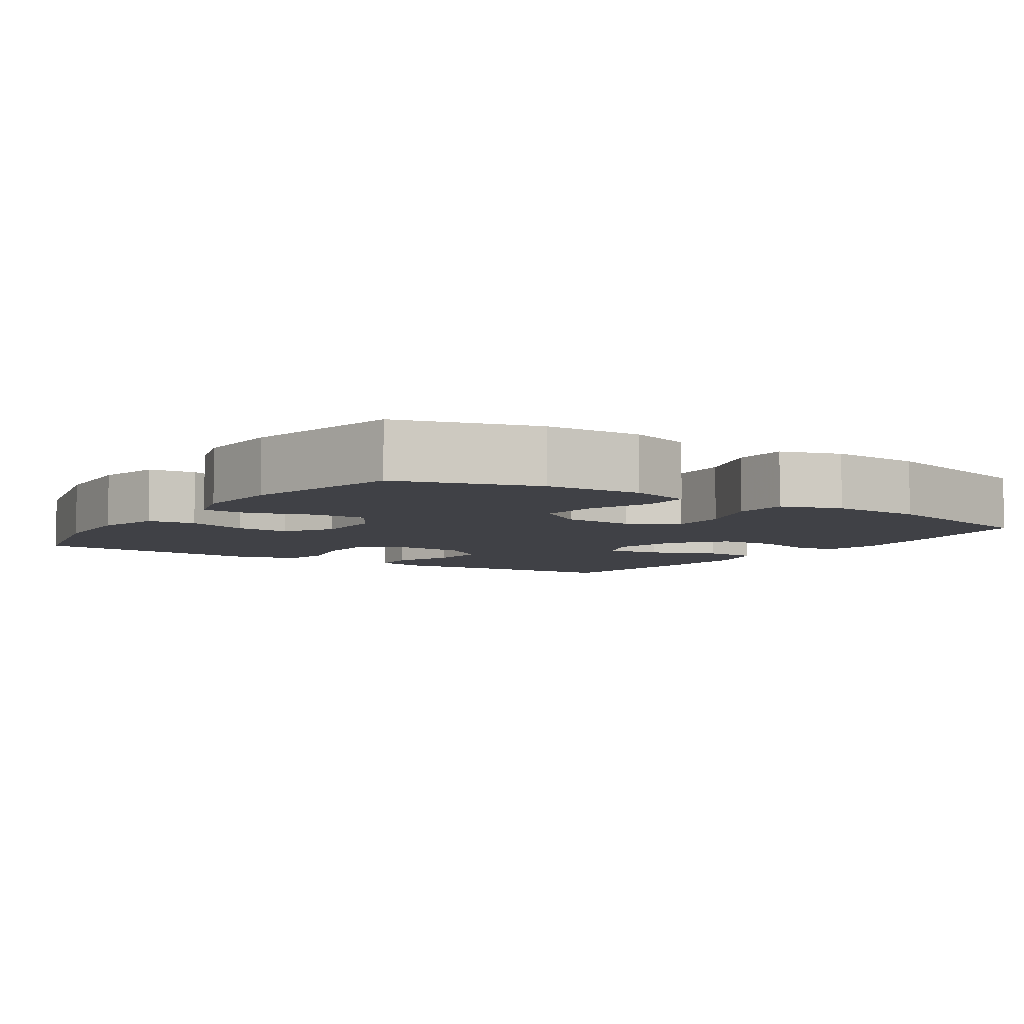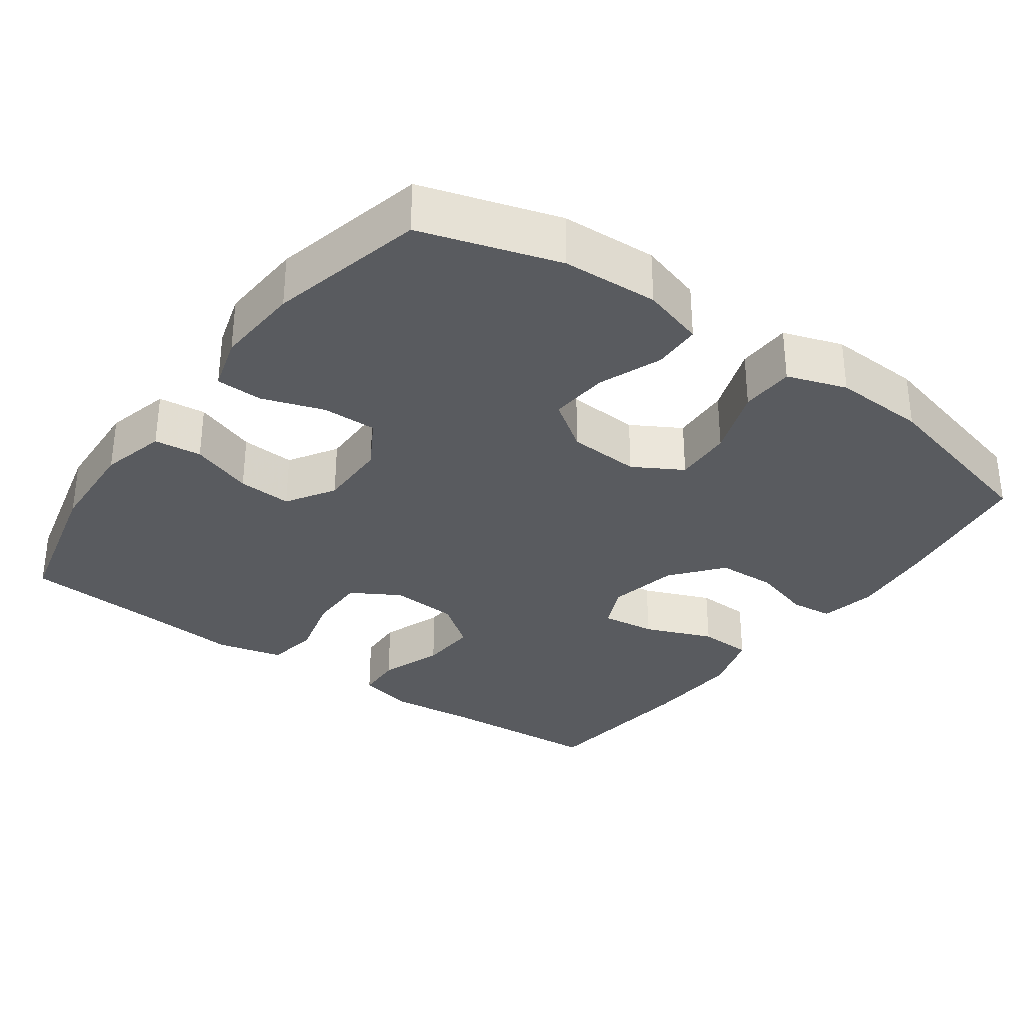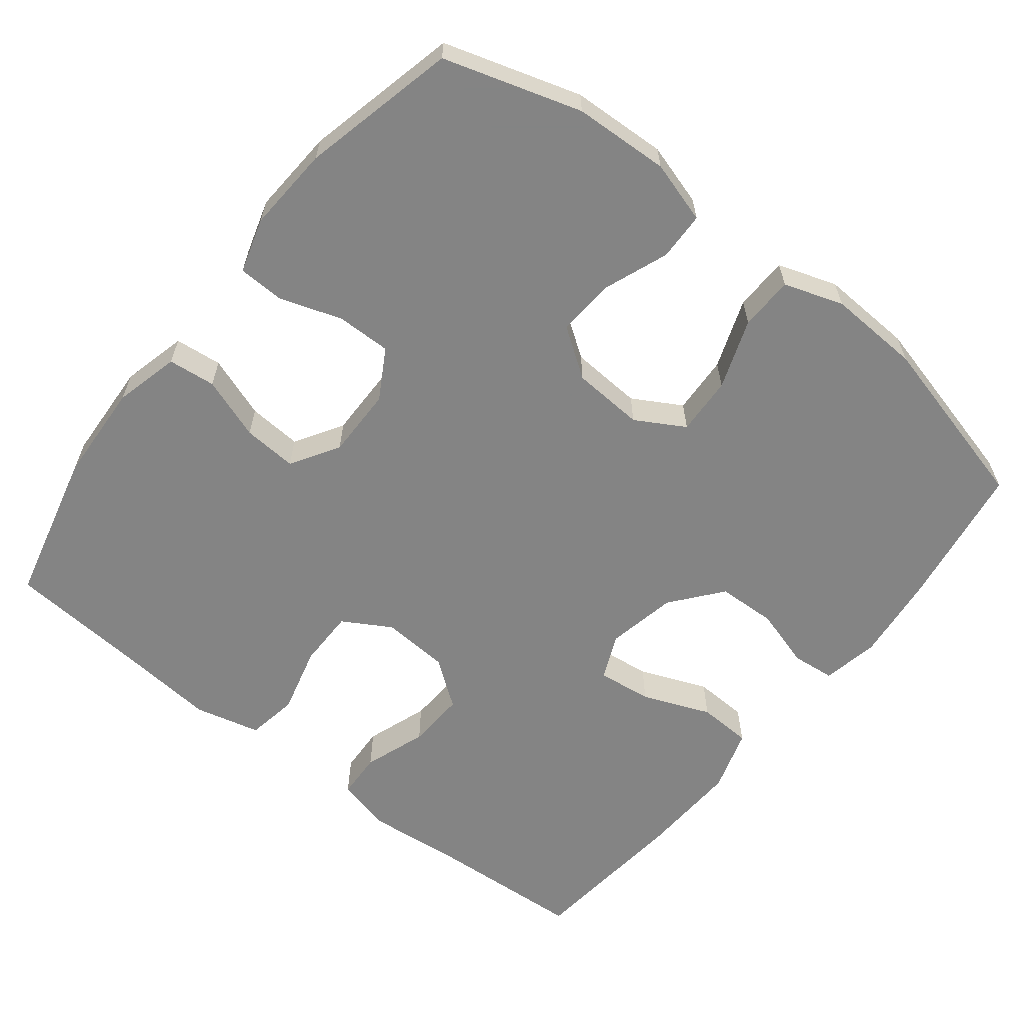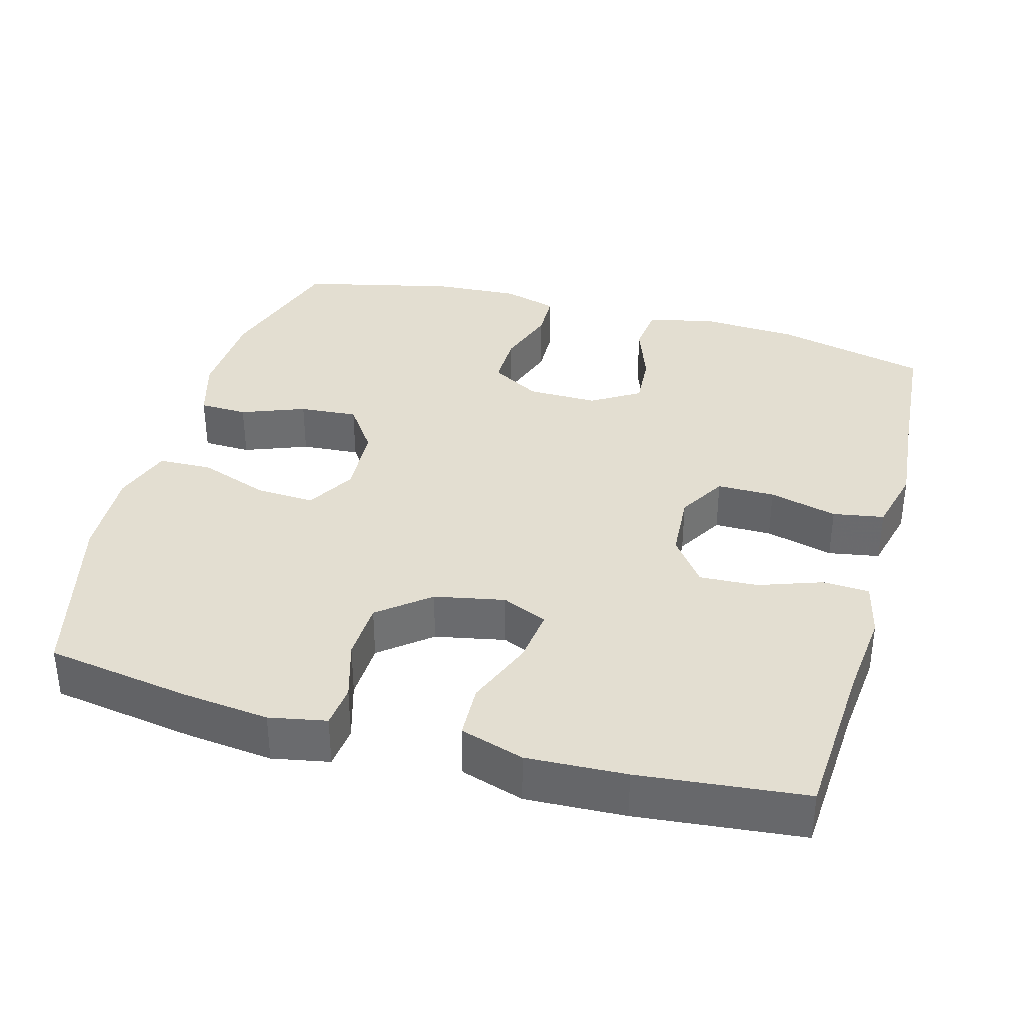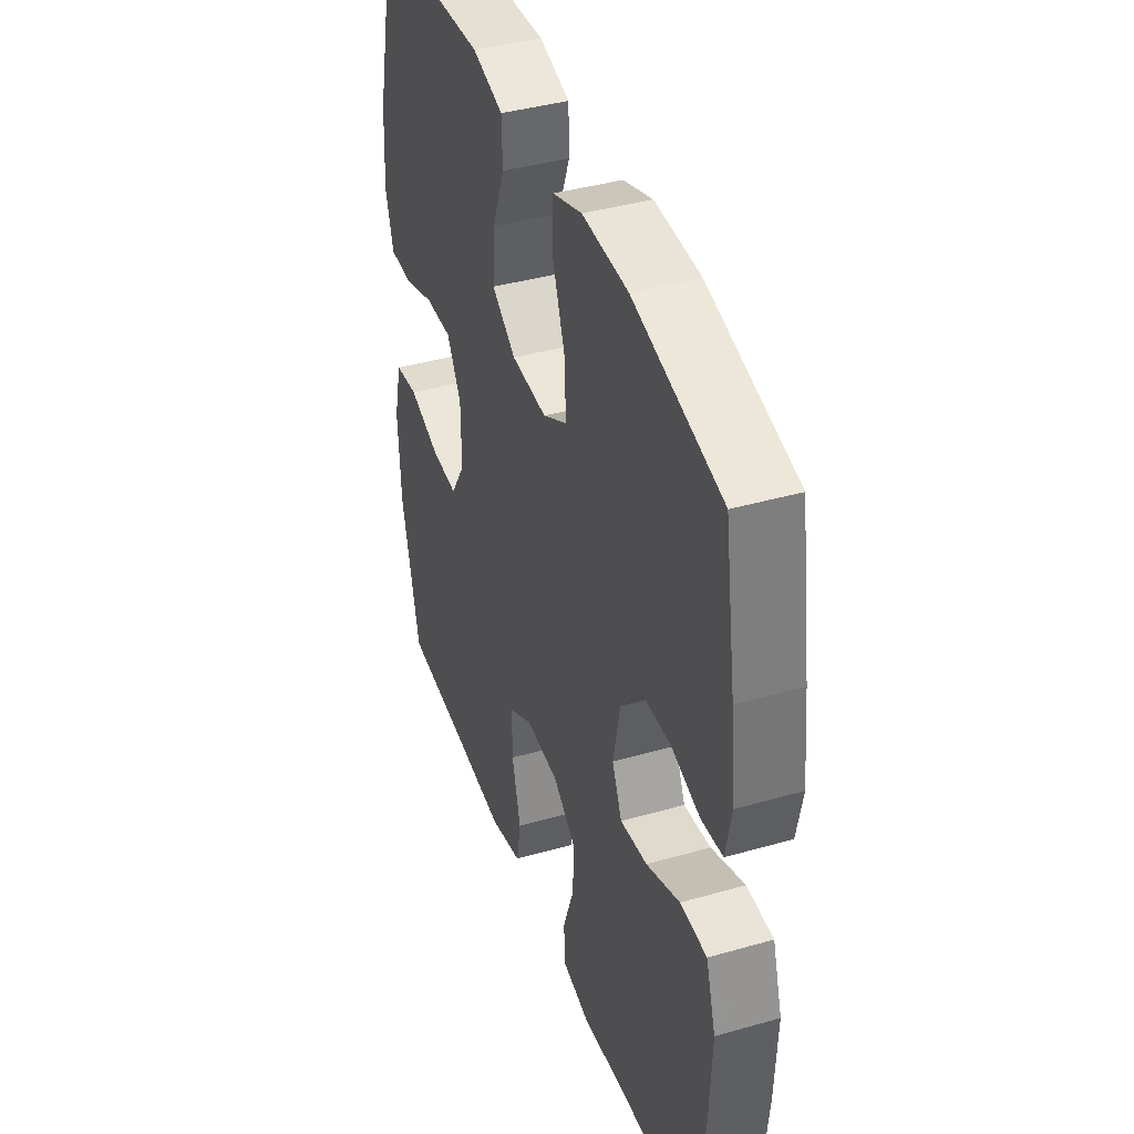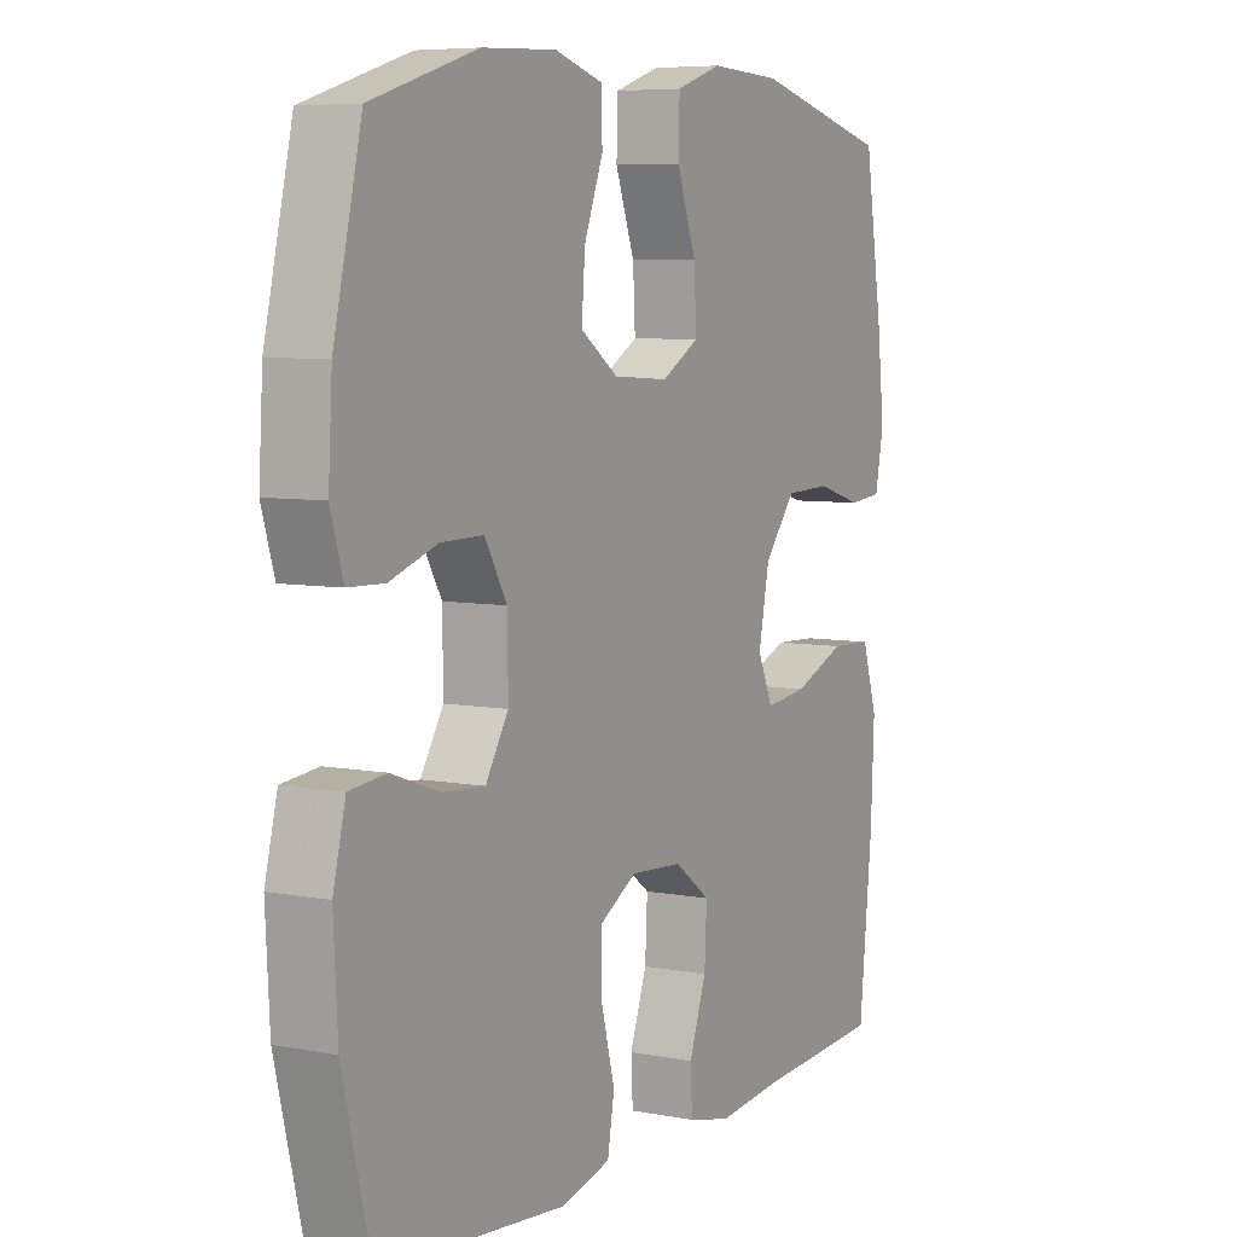
<metadata>
{"format":"obj","ext":"obj","renderer":"f3d","projection":"perspective","resolution":1024,"background":"white","views":[{"elev":-6.0,"azim":-33.6,"up":"+Y"},{"elev":-32.0,"azim":-35.9,"up":"+Y"},{"elev":-61.3,"azim":-38.3,"up":"+Y"},{"elev":36.1,"azim":105.5,"up":"+Y"},{"elev":40.4,"azim":70.7,"up":"+Z"},{"elev":6.6,"azim":-60.7,"up":"+Z"}]}
</metadata>
<code>
v 0.5 0.07 -0.5
v 0.279 0.07 -0.514
v 0.162 0.07 -0.526
v 0.086 0.07 -0.508
v 0.083 0.07 -0.445
v 0.113 0.07 -0.36
v 0.117 0.07 -0.281
v 0.054 0.07 -0.234
v -0.037 0.07 -0.228
v -0.102 0.07 -0.266
v -0.102 0.07 -0.344
v -0.078 0.07 -0.436
v -0.09 0.07 -0.505
v -0.179 0.07 -0.527
v -0.309 0.07 -0.515
v -0.5 0.07 -0.5
v -0.55 0.07 -0.293
v -0.557 0.07 -0.159
v -0.535 0.07 -0.071
v -0.471 0.07 -0.064
v -0.387 0.07 -0.094
v -0.314 0.07 -0.099
v -0.274 0.07 -0.034
v -0.275 0.07 0.061
v -0.314 0.07 0.128
v -0.388 0.07 0.127
v -0.471 0.07 0.099
v -0.534 0.07 0.101
v -0.556 0.07 0.175
v -0.549 0.07 0.291
v -0.5 0.07 0.5
v -0.315 0.07 0.557
v -0.186 0.07 0.563
v -0.102 0.07 0.538
v -0.1 0.07 0.473
v -0.133 0.07 0.387
v -0.139 0.07 0.308
v -0.073 0.07 0.262
v 0.024 0.07 0.256
v 0.09 0.07 0.294
v 0.086 0.07 0.373
v 0.052 0.07 0.467
v 0.054 0.07 0.54
v 0.134 0.07 0.567
v 0.259 0.07 0.561
v 0.5 0.07 0.5
v 0.531 0.07 0.304
v 0.544 0.07 0.187
v 0.529 0.07 0.11
v 0.471 0.07 0.104
v 0.39 0.07 0.128
v 0.31 0.07 0.125
v 0.255 0.07 0.057
v 0.236 0.07 -0.038
v 0.263 0.07 -0.099
v 0.337 0.07 -0.09
v 0.429 0.07 -0.053
v 0.502 0.07 -0.056
v 0.529 0.07 -0.142
v 0.523 0.07 -0.276
v 0.5 0 -0.5
v 0.279 0 -0.514
v 0.162 0 -0.526
v 0.086 0 -0.508
v 0.083 0 -0.445
v 0.113 0 -0.36
v 0.117 0 -0.281
v 0.054 0 -0.234
v -0.037 0 -0.228
v -0.102 0 -0.266
v -0.102 0 -0.344
v -0.078 0 -0.436
v -0.09 0 -0.505
v -0.179 0 -0.527
v -0.309 0 -0.515
v -0.5 0 -0.5
v -0.55 0 -0.293
v -0.557 0 -0.159
v -0.535 0 -0.071
v -0.471 0 -0.064
v -0.387 0 -0.094
v -0.314 0 -0.099
v -0.274 0 -0.034
v -0.275 0 0.061
v -0.314 0 0.128
v -0.388 0 0.127
v -0.471 0 0.099
v -0.534 0 0.101
v -0.556 0 0.175
v -0.549 0 0.291
v -0.5 0 0.5
v -0.315 0 0.557
v -0.186 0 0.563
v -0.102 0 0.538
v -0.1 0 0.473
v -0.133 0 0.387
v -0.139 0 0.308
v -0.073 0 0.262
v 0.024 0 0.256
v 0.09 0 0.294
v 0.086 0 0.373
v 0.052 0 0.467
v 0.054 0 0.54
v 0.134 0 0.567
v 0.259 0 0.561
v 0.5 0 0.5
v 0.531 0 0.304
v 0.544 0 0.187
v 0.529 0 0.11
v 0.471 0 0.104
v 0.39 0 0.128
v 0.31 0 0.125
v 0.255 0 0.057
v 0.236 0 -0.038
v 0.263 0 -0.099
v 0.337 0 -0.09
v 0.429 0 -0.053
v 0.502 0 -0.056
v 0.529 0 -0.142
v 0.523 0 -0.276
f 60 1 2
f 59 60 2
f 58 59 2
f 57 58 2
f 56 57 2
f 4 5 6
f 3 4 6
f 2 3 6
f 56 2 6
f 55 56 6
f 54 55 6 7
f 53 54 7 8
f 49 50 51
f 48 49 51
f 47 48 51
f 46 47 51
f 45 46 51
f 44 45 51
f 43 44 51
f 42 43 51
f 41 42 51
f 40 41 51 52
f 39 40 52 53
f 34 35 36
f 33 34 36
f 32 33 36
f 31 32 36
f 30 31 36
f 29 30 36
f 28 29 36
f 27 28 36
f 26 27 36
f 25 26 36 37
f 24 25 37 38
f 19 20 21
f 18 19 21
f 17 18 21
f 16 17 21
f 15 16 21
f 15 21 22
f 14 15 22
f 13 14 22
f 12 13 22
f 11 12 22
f 10 11 22 23
f 53 8 9
f 39 53 9
f 38 39 9
f 24 38 9
f 23 24 9
f 9 10 23
f 62 61 120
f 62 120 119
f 62 119 118
f 62 118 117
f 62 117 116
f 66 65 64
f 66 64 63
f 66 63 62
f 66 62 116
f 66 116 115
f 67 66 115 114
f 68 67 114 113
f 111 110 109
f 111 109 108
f 111 108 107
f 111 107 106
f 111 106 105
f 111 105 104
f 111 104 103
f 111 103 102
f 111 102 101
f 112 111 101 100
f 113 112 100 99
f 96 95 94
f 96 94 93
f 96 93 92
f 96 92 91
f 96 91 90
f 96 90 89
f 96 89 88
f 96 88 87
f 96 87 86
f 97 96 86 85
f 98 97 85 84
f 81 80 79
f 81 79 78
f 81 78 77
f 81 77 76
f 81 76 75
f 82 81 75
f 82 75 74
f 82 74 73
f 82 73 72
f 82 72 71
f 83 82 71 70
f 69 68 113
f 69 113 99
f 69 99 98
f 69 98 84
f 69 84 83
f 83 70 69
f 1 61 62 2
f 2 62 63 3
f 3 63 64 4
f 4 64 65 5
f 5 65 66 6
f 6 66 67 7
f 7 67 68 8
f 8 68 69 9
f 9 69 70 10
f 10 70 71 11
f 11 71 72 12
f 12 72 73 13
f 13 73 74 14
f 14 74 75 15
f 15 75 76 16
f 16 76 77 17
f 17 77 78 18
f 18 78 79 19
f 19 79 80 20
f 20 80 81 21
f 21 81 82 22
f 22 82 83 23
f 23 83 84 24
f 24 84 85 25
f 25 85 86 26
f 26 86 87 27
f 27 87 88 28
f 28 88 89 29
f 29 89 90 30
f 30 90 91 31
f 31 91 92 32
f 32 92 93 33
f 33 93 94 34
f 34 94 95 35
f 35 95 96 36
f 36 96 97 37
f 37 97 98 38
f 38 98 99 39
f 39 99 100 40
f 40 100 101 41
f 41 101 102 42
f 42 102 103 43
f 43 103 104 44
f 44 104 105 45
f 45 105 106 46
f 46 106 107 47
f 47 107 108 48
f 48 108 109 49
f 49 109 110 50
f 50 110 111 51
f 51 111 112 52
f 52 112 113 53
f 53 113 114 54
f 54 114 115 55
f 55 115 116 56
f 56 116 117 57
f 57 117 118 58
f 58 118 119 59
f 59 119 120 60
f 60 120 61 1

</code>
